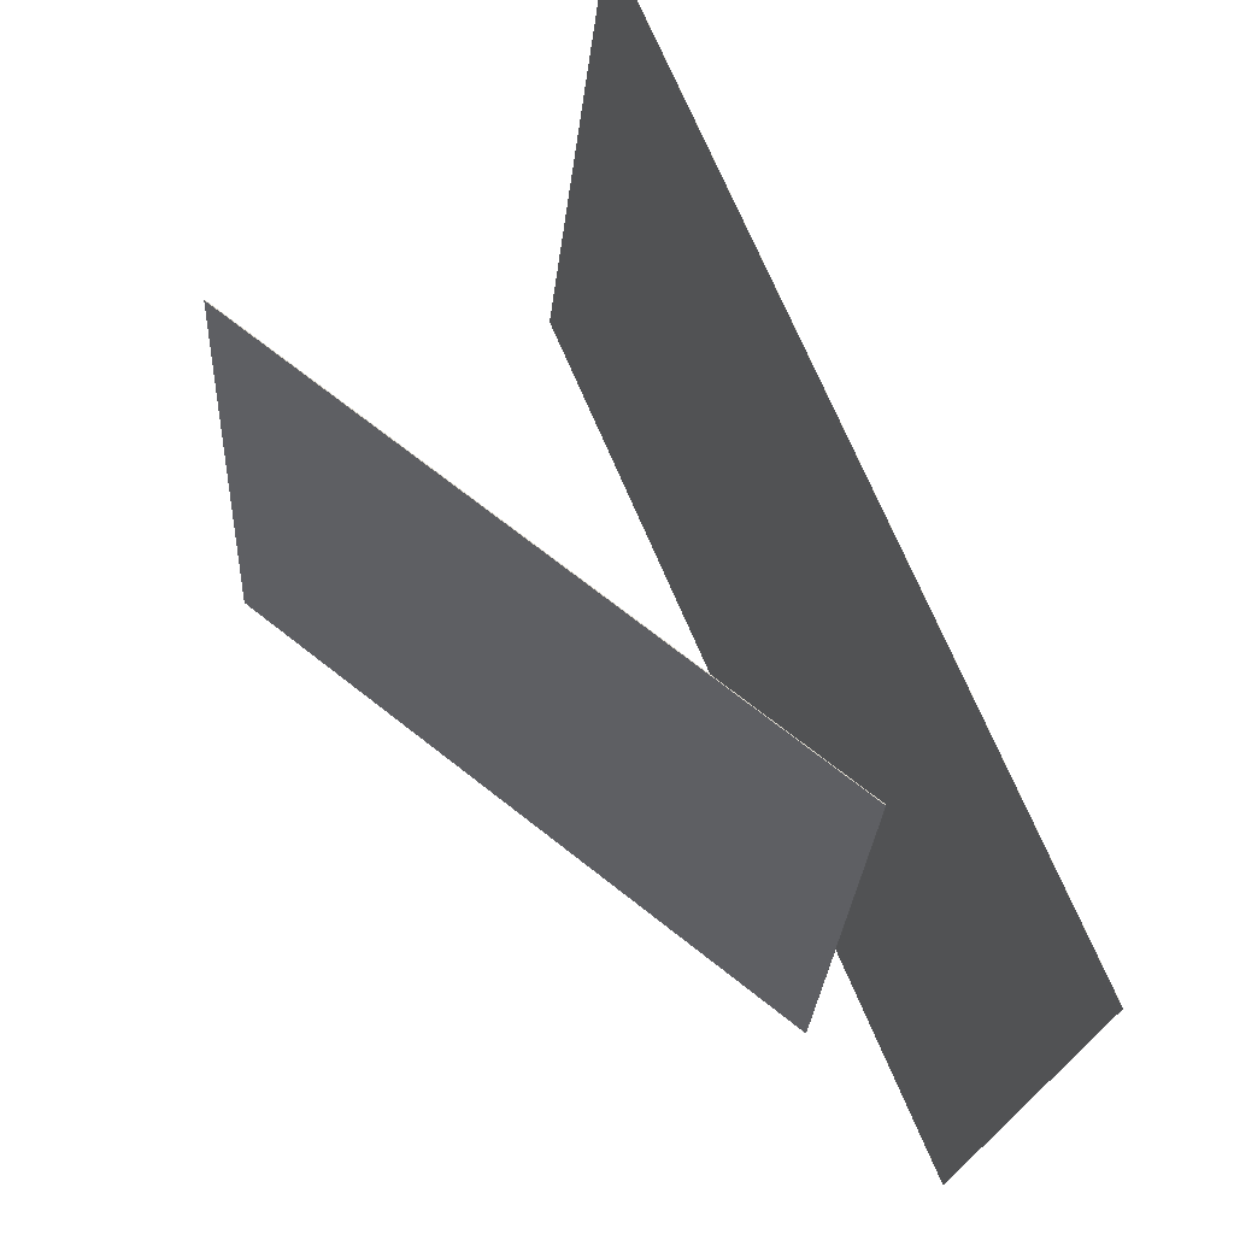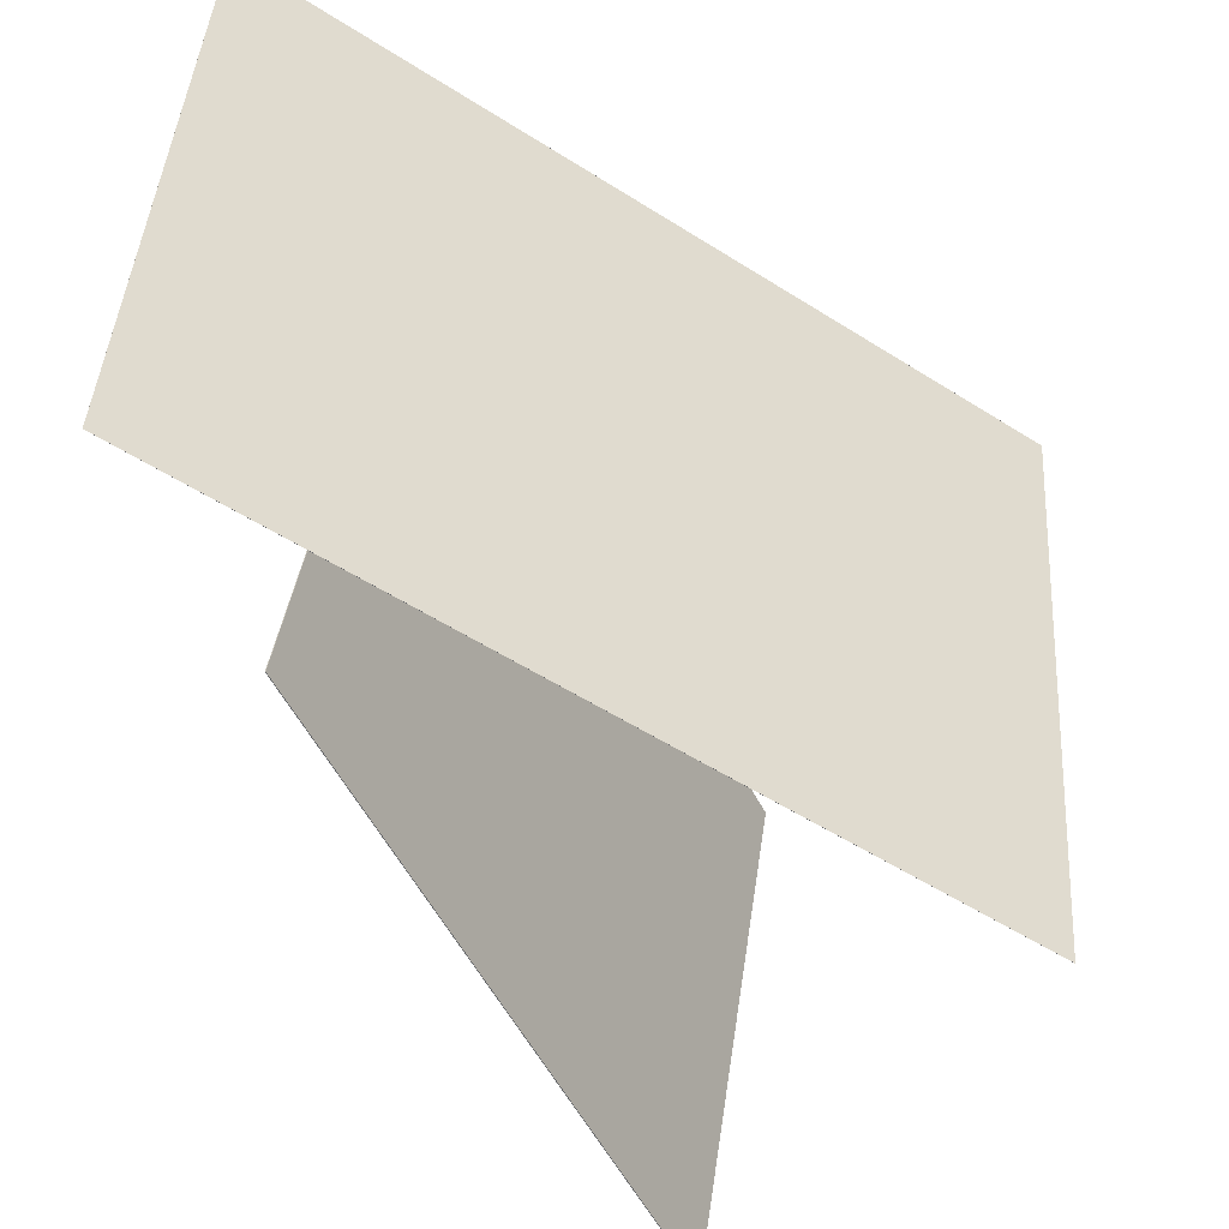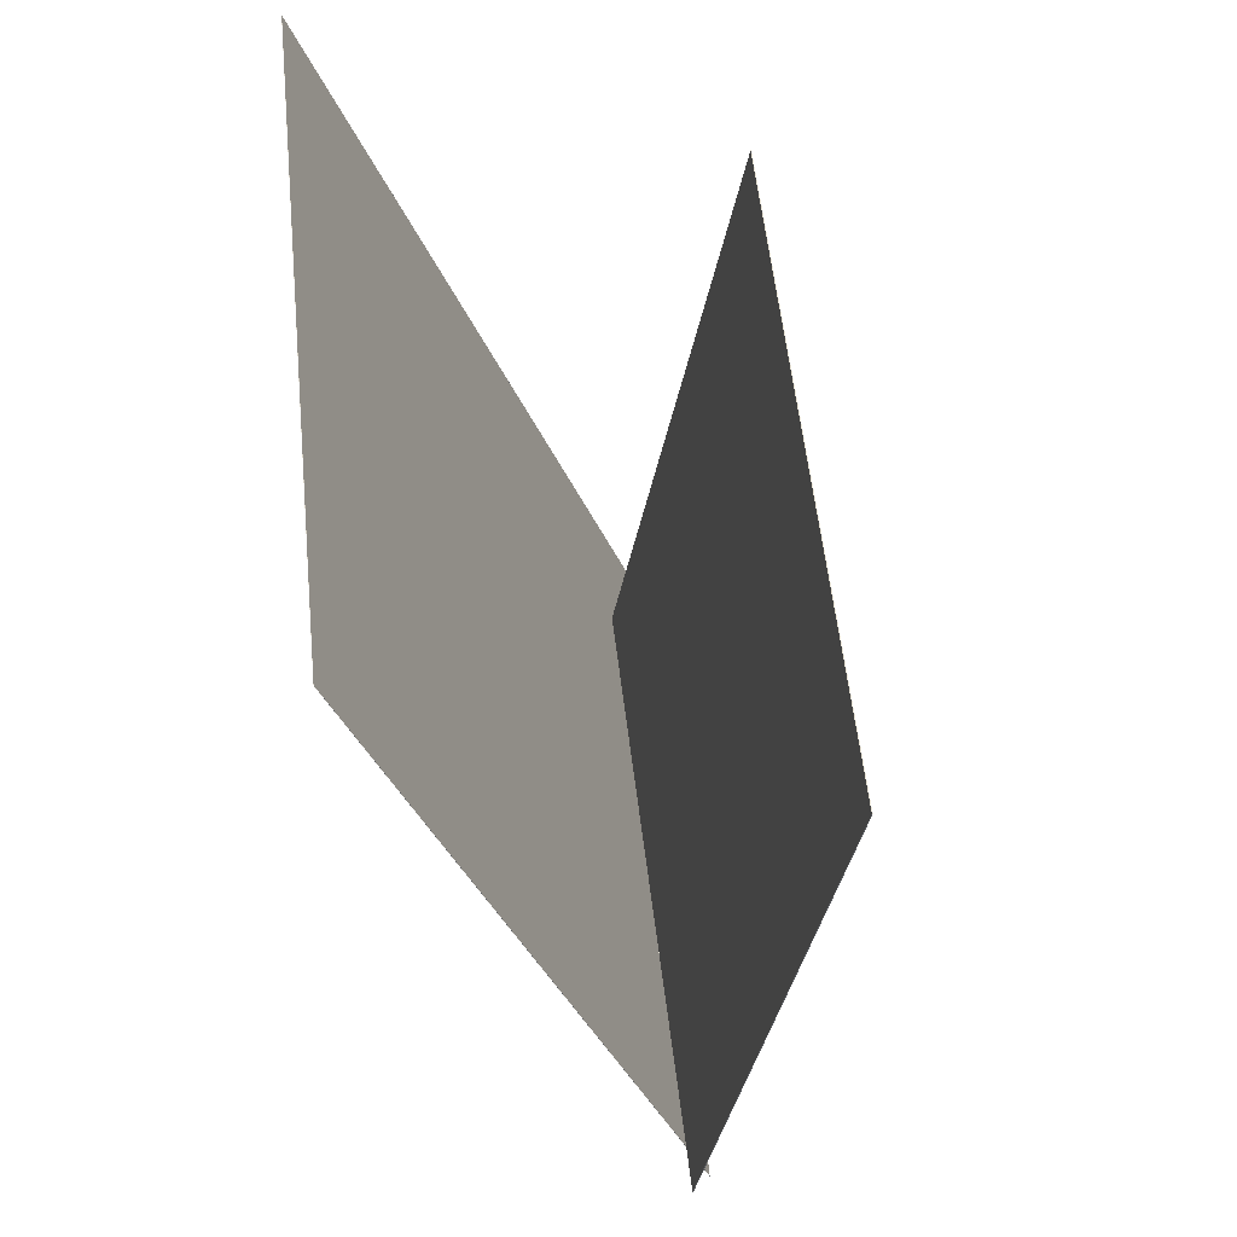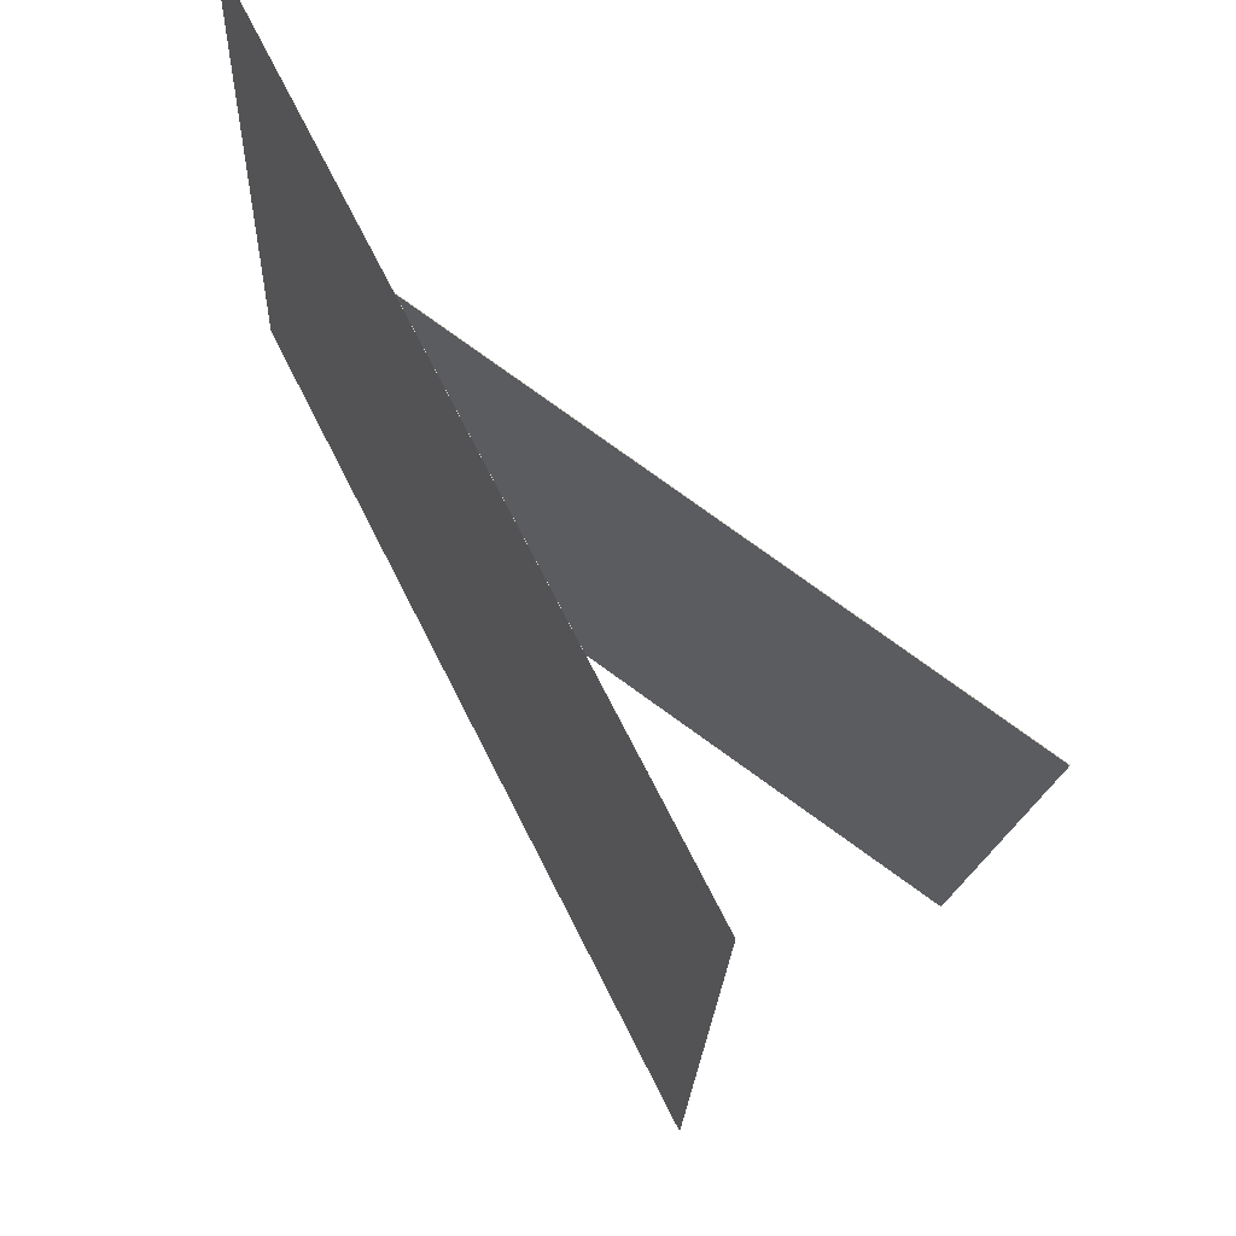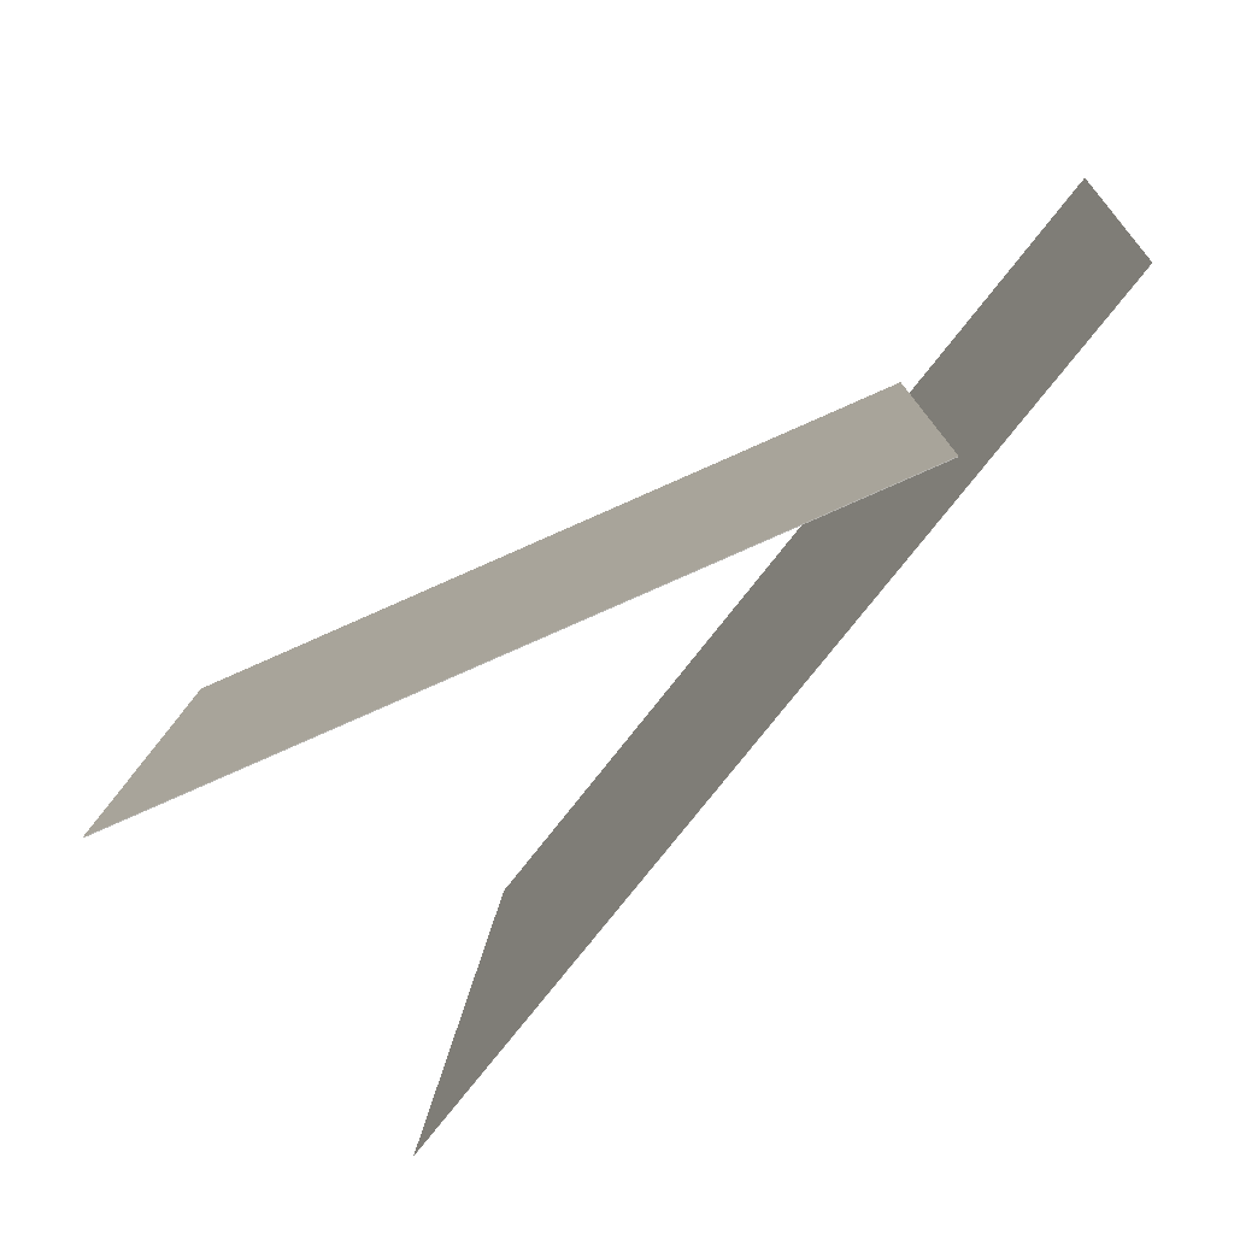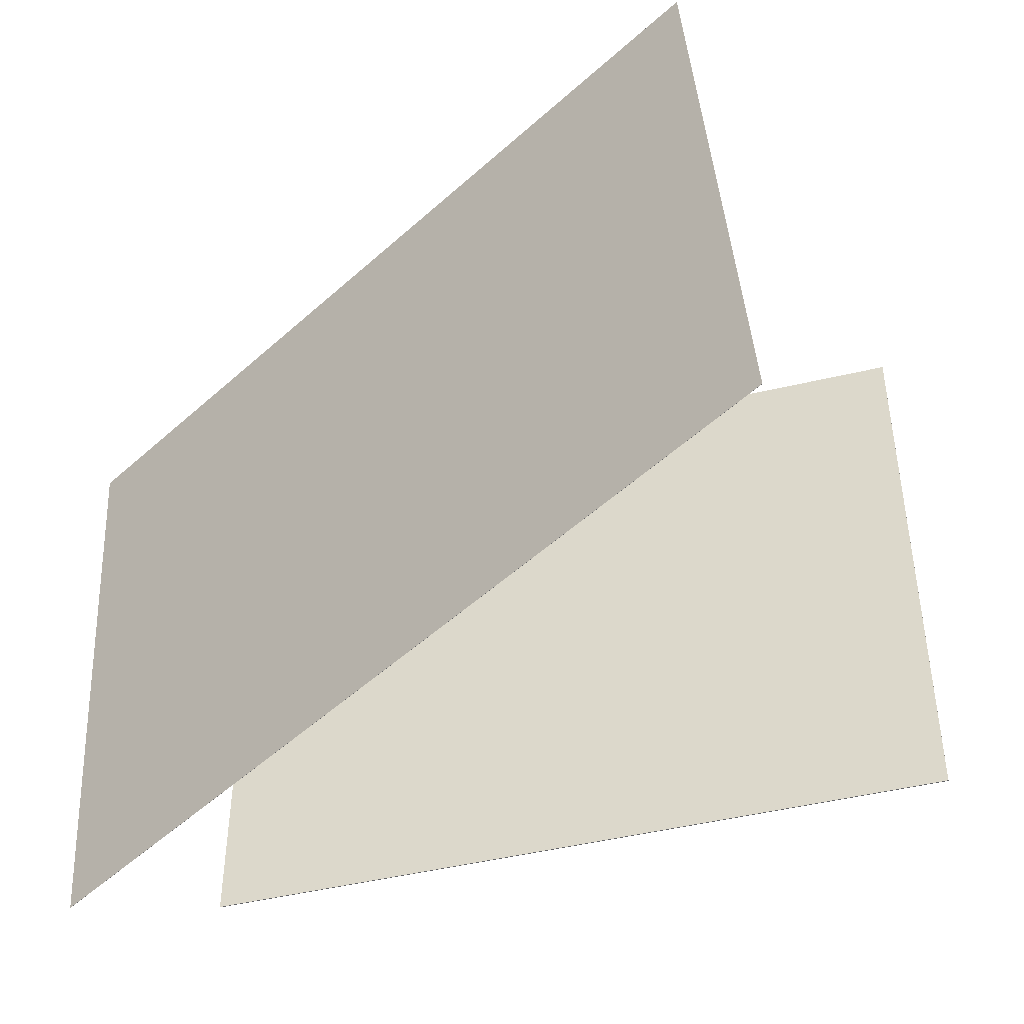
<metadata>
{"format":"obj","ext":"obj","renderer":"f3d","projection":"perspective","resolution":1024,"background":"white","views":[{"elev":72.3,"azim":-176.1,"up":"+Z"},{"elev":-53.3,"azim":-97.2,"up":"+Z"},{"elev":-34.2,"azim":46.4,"up":"+Z"},{"elev":-24.1,"azim":-7.0,"up":"+Y"},{"elev":-73.0,"azim":169.3,"up":"+Z"},{"elev":-55.0,"azim":-19.5,"up":"+Z"}]}
</metadata>
<code>
v 0.0996 -0.3314 -0.1874
v 0.04652 -0.3653 0.4546
v 0.09951 -0.3314 -0.1875
v 0.04643 -0.3654 0.4546
v -0.291 0.436 -0.1791
v -0.3441 0.4021 0.4629
v -0.2911 0.436 -0.1791
v -0.3442 0.402 0.4629
f 1.0 7.0 5.0
f 1.0 3.0 7.0
f 1.0 4.0 3.0
f 1.0 2.0 4.0
f 3.0 8.0 7.0
f 3.0 4.0 8.0
f 5.0 7.0 8.0
f 5.0 8.0 6.0
f 1.0 5.0 6.0
f 1.0 6.0 2.0
f 2.0 6.0 8.0
f 2.0 8.0 4.0
v 0.3683 -0.07677 -0.2991
v 0.3449 -0.1468 0.2506
v -0.174 0.2968 -0.2746
v -0.1974 0.2268 0.2751
v 0.3687 -0.07623 -0.299
v 0.3453 -0.1463 0.2507
v -0.1736 0.2974 -0.2745
v -0.197 0.2273 0.2752
f 9.0 15.0 13.0
f 9.0 11.0 15.0
f 9.0 12.0 11.0
f 9.0 10.0 12.0
f 11.0 16.0 15.0
f 11.0 12.0 16.0
f 13.0 15.0 16.0
f 13.0 16.0 14.0
f 9.0 13.0 14.0
f 9.0 14.0 10.0
f 10.0 14.0 16.0
f 10.0 16.0 12.0

</code>
